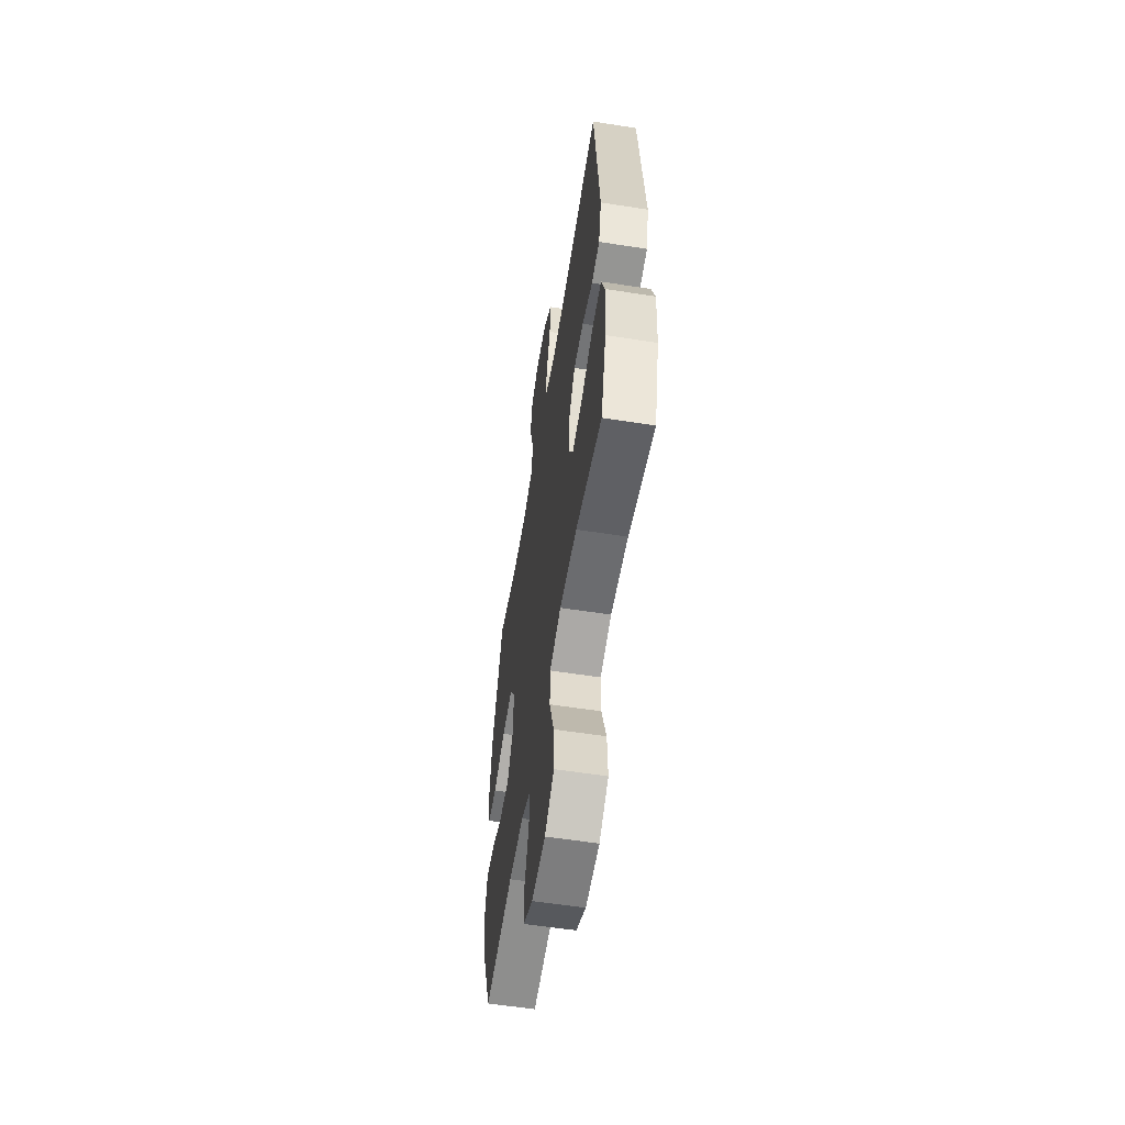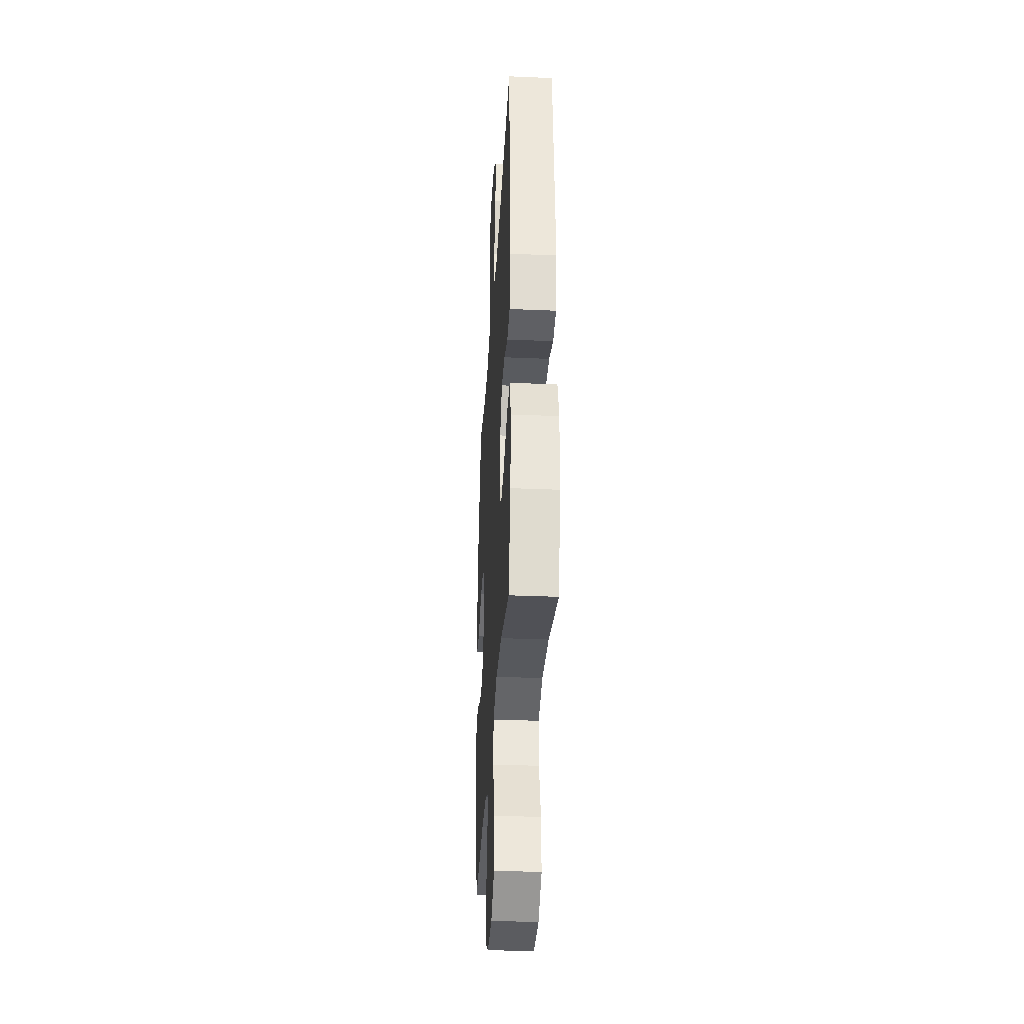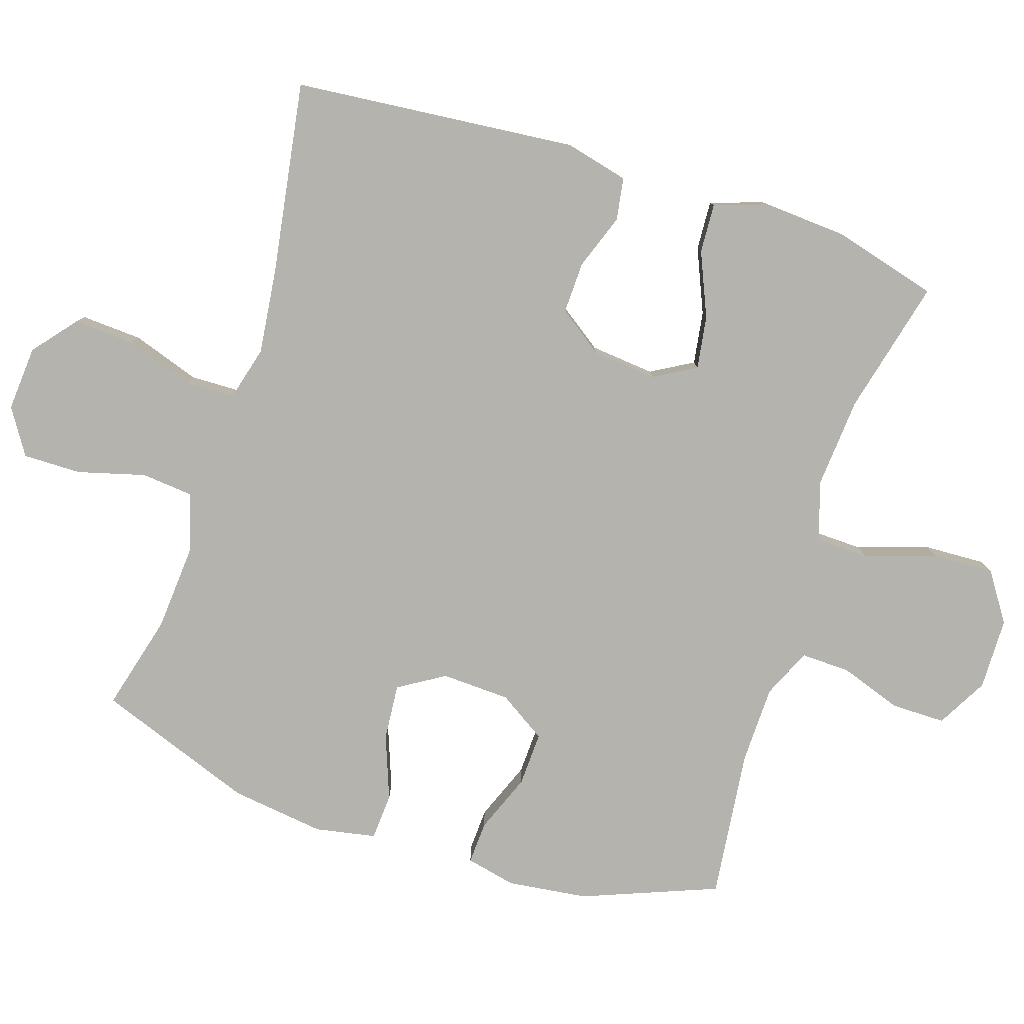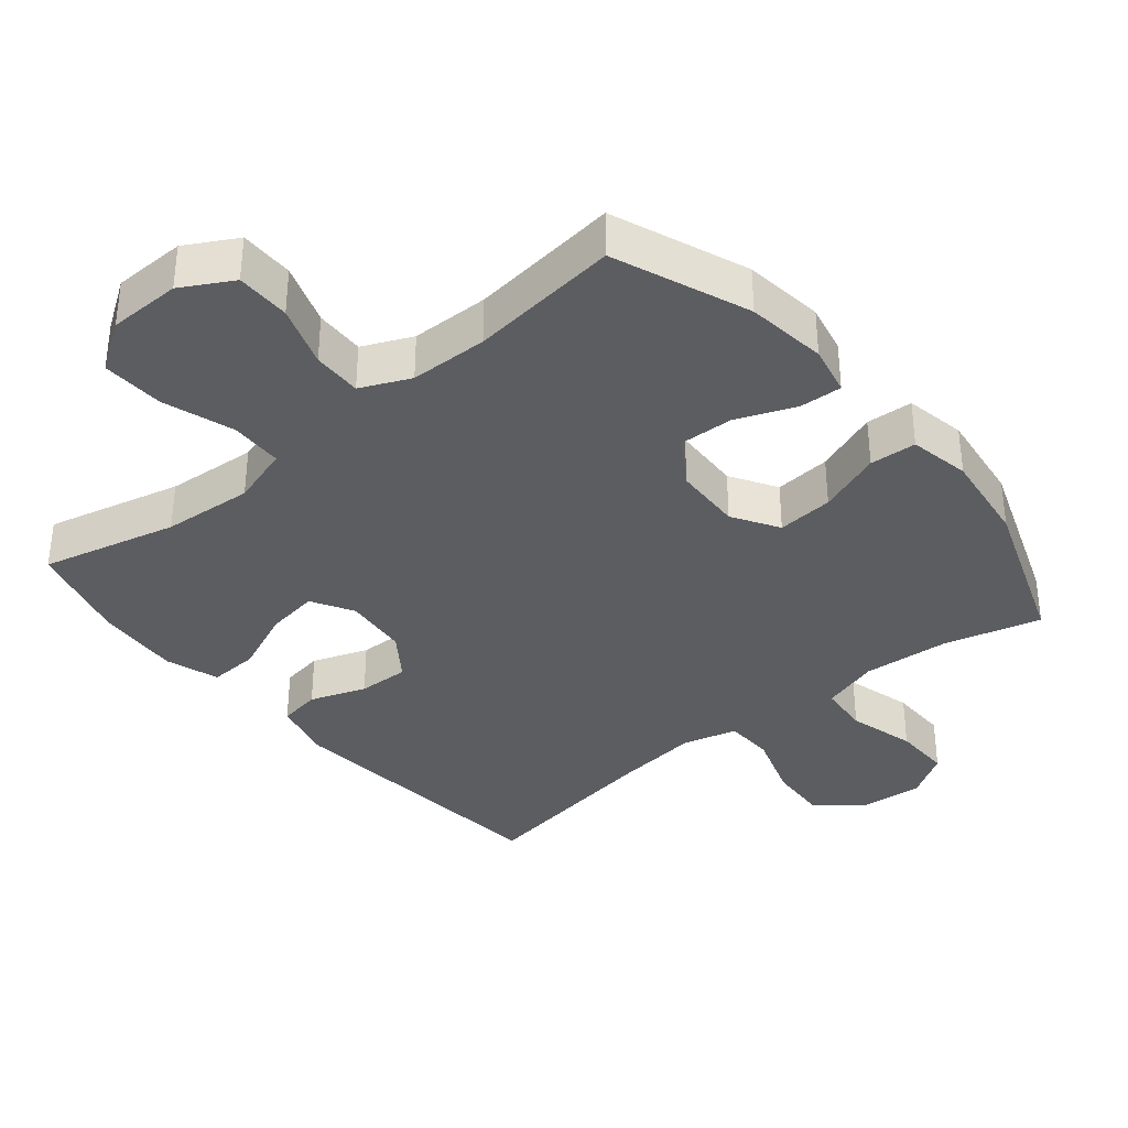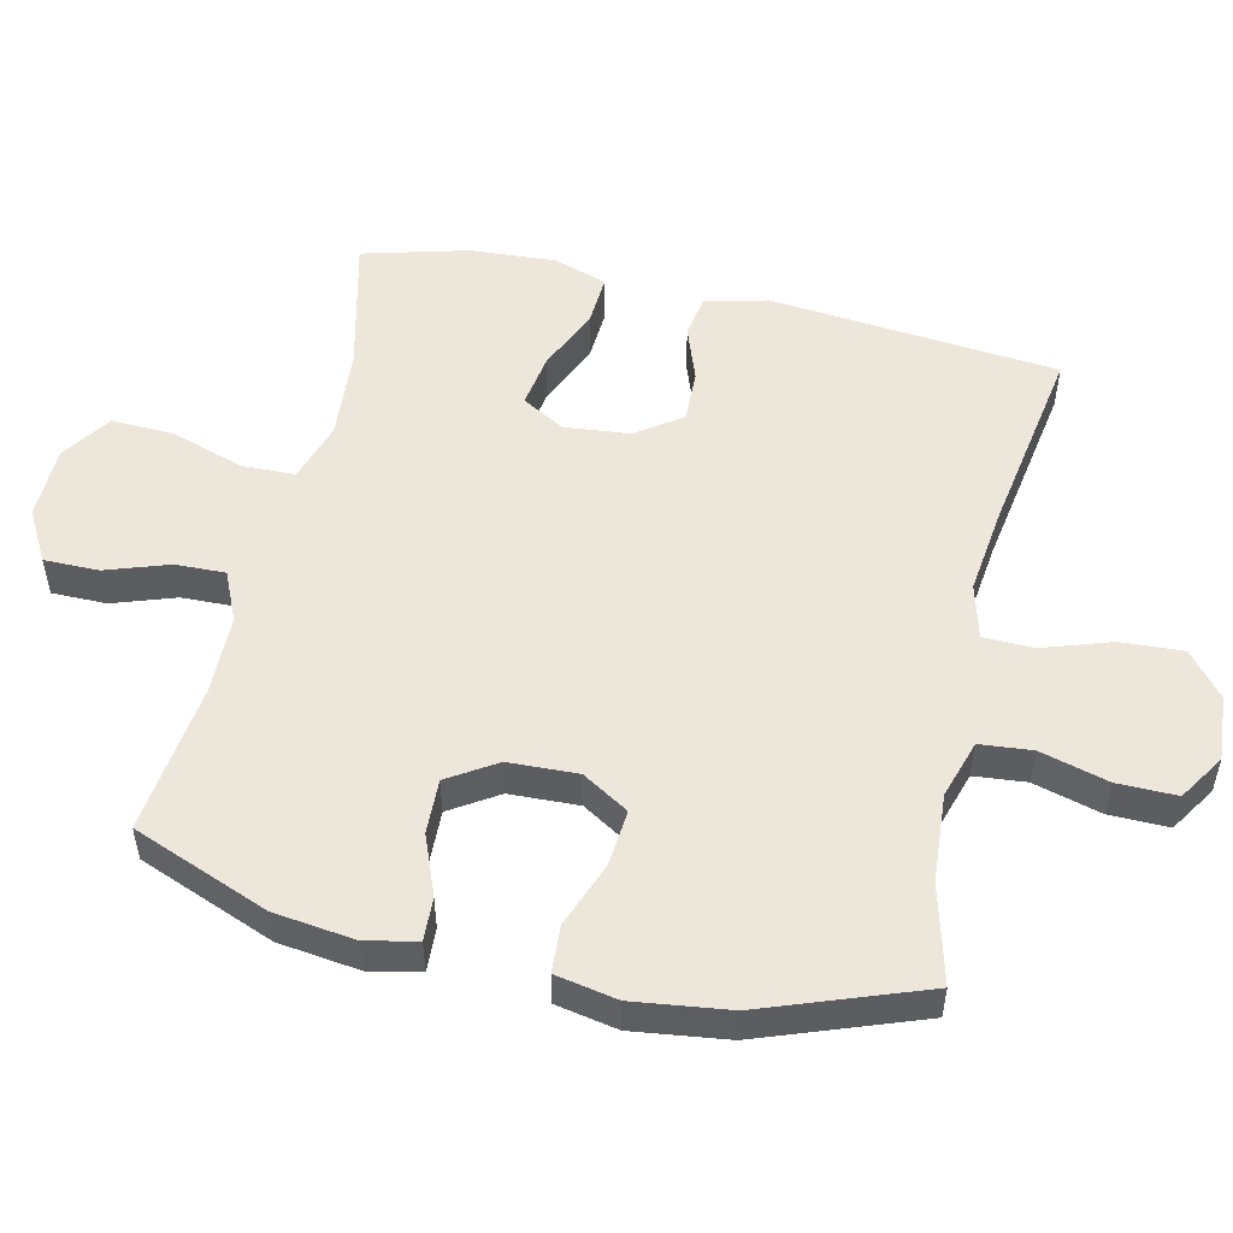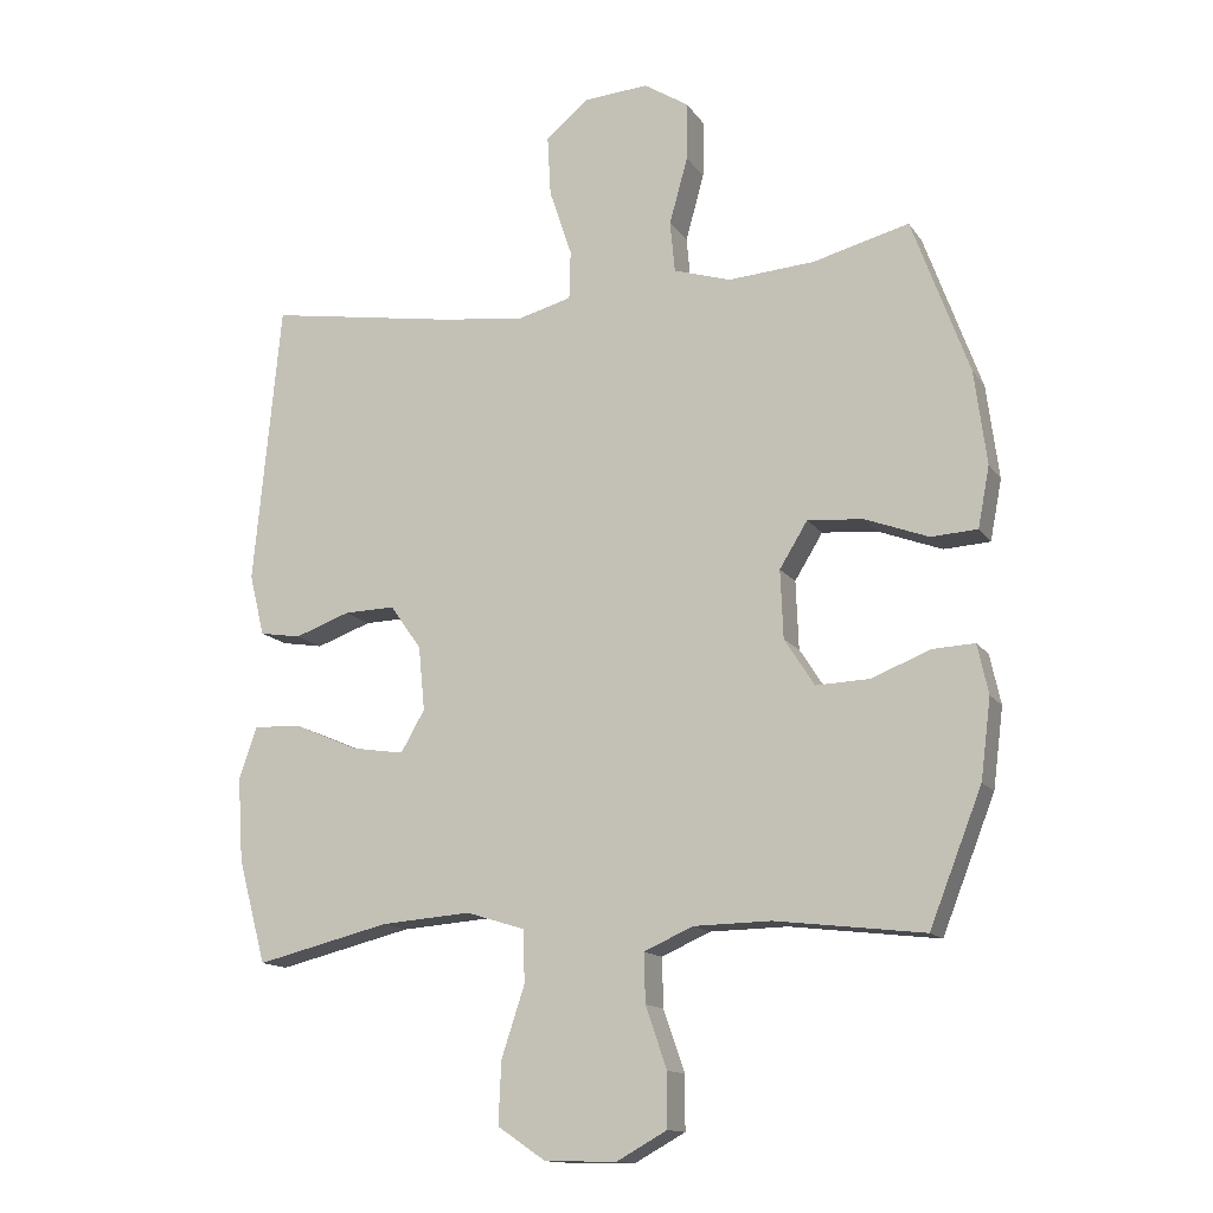
<metadata>
{"format":"obj","ext":"obj","renderer":"f3d","projection":"perspective","resolution":1024,"background":"white","views":[{"elev":-58.0,"azim":80.8,"up":"+Z"},{"elev":-34.0,"azim":86.7,"up":"+Z"},{"elev":-80.0,"azim":72.0,"up":"+Y"},{"elev":-35.8,"azim":-140.5,"up":"+Y"},{"elev":52.4,"azim":-77.1,"up":"+Y"},{"elev":-13.8,"azim":-158.1,"up":"+Z"}]}
</metadata>
<code>
v 0.5 0.07 -0.5
v 0.303 0.07 -0.452
v 0.171 0.07 -0.442
v 0.085 0.07 -0.469
v 0.083 0.07 -0.546
v 0.117 0.07 -0.649
v 0.121 0.07 -0.74
v 0.05 0.07 -0.788
v -0.055 0.07 -0.79
v -0.129 0.07 -0.749
v -0.129 0.07 -0.67
v -0.098 0.07 -0.58
v -0.096 0.07 -0.508
v -0.168 0.07 -0.476
v -0.282 0.07 -0.474
v -0.5 0.07 -0.5
v -0.577 0.07 -0.304
v -0.592 0.07 -0.187
v -0.576 0.07 -0.114
v -0.514 0.07 -0.117
v -0.428 0.07 -0.151
v -0.349 0.07 -0.154
v -0.305 0.07 -0.085
v -0.301 0.07 0.015
v -0.342 0.07 0.082
v -0.424 0.07 0.075
v -0.517 0.07 0.04
v -0.585 0.07 0.044
v -0.602 0.07 0.133
v -0.584 0.07 0.27
v -0.5 0.07 0.5
v -0.359 0.07 0.463
v -0.232 0.07 0.454
v -0.148 0.07 0.48
v -0.141 0.07 0.555
v -0.168 0.07 0.653
v -0.169 0.07 0.738
v -0.103 0.07 0.78
v -0.008 0.07 0.773
v 0.055 0.07 0.721
v 0.05 0.07 0.632
v 0.017 0.07 0.533
v 0.019 0.07 0.461
v 0.098 0.07 0.44
v 0.222 0.07 0.455
v 0.5 0.07 0.5
v 0.54 0.07 0.085
v 0.518 0.07 -0.005
v 0.457 0.07 -0.015
v 0.376 0.07 0.014
v 0.301 0.07 0.016
v 0.255 0.07 -0.049
v 0.246 0.07 -0.143
v 0.281 0.07 -0.204
v 0.358 0.07 -0.192
v 0.451 0.07 -0.152
v 0.523 0.07 -0.148
v 0.549 0.07 -0.225
v 0.541 0.07 -0.348
v 0.5 0 -0.5
v 0.303 0 -0.452
v 0.171 0 -0.442
v 0.085 0 -0.469
v 0.083 0 -0.546
v 0.117 0 -0.649
v 0.121 0 -0.74
v 0.05 0 -0.788
v -0.055 0 -0.79
v -0.129 0 -0.749
v -0.129 0 -0.67
v -0.098 0 -0.58
v -0.096 0 -0.508
v -0.168 0 -0.476
v -0.282 0 -0.474
v -0.5 0 -0.5
v -0.577 0 -0.304
v -0.592 0 -0.187
v -0.576 0 -0.114
v -0.514 0 -0.117
v -0.428 0 -0.151
v -0.349 0 -0.154
v -0.305 0 -0.085
v -0.301 0 0.015
v -0.342 0 0.082
v -0.424 0 0.075
v -0.517 0 0.04
v -0.585 0 0.044
v -0.602 0 0.133
v -0.584 0 0.27
v -0.5 0 0.5
v -0.359 0 0.463
v -0.232 0 0.454
v -0.148 0 0.48
v -0.141 0 0.555
v -0.168 0 0.653
v -0.169 0 0.738
v -0.103 0 0.78
v -0.008 0 0.773
v 0.055 0 0.721
v 0.05 0 0.632
v 0.017 0 0.533
v 0.019 0 0.461
v 0.098 0 0.44
v 0.222 0 0.455
v 0.5 0 0.5
v 0.54 0 0.085
v 0.518 0 -0.005
v 0.457 0 -0.015
v 0.376 0 0.014
v 0.301 0 0.016
v 0.255 0 -0.049
v 0.246 0 -0.143
v 0.281 0 -0.204
v 0.358 0 -0.192
v 0.451 0 -0.152
v 0.523 0 -0.148
v 0.549 0 -0.225
v 0.541 0 -0.348
f 58 59 1 2
f 55 56 57 58
f 54 55 58 2
f 53 54 2 3
f 52 53 3 4
f 47 48 49 50
f 45 46 47 50
f 44 45 50 51
f 43 44 51 52
f 39 40 41 42
f 39 42 43
f 38 39 43
f 35 36 37 38
f 34 35 38 43
f 33 34 43 52
f 29 30 31 32
f 26 27 28 29
f 25 26 29 32
f 24 25 32 33
f 18 19 20 21
f 18 21 22
f 15 16 17 18
f 14 15 18 22
f 13 14 22 23
f 9 10 11 12
f 9 12 13
f 8 9 13
f 5 6 7 8
f 4 5 8 13
f 23 24 33 52
f 4 13 23 52
f 61 60 118 117
f 117 116 115 114
f 61 117 114 113
f 62 61 113 112
f 63 62 112 111
f 109 108 107 106
f 109 106 105 104
f 110 109 104 103
f 111 110 103 102
f 101 100 99 98
f 102 101 98
f 102 98 97
f 97 96 95 94
f 102 97 94 93
f 111 102 93 92
f 91 90 89 88
f 88 87 86 85
f 91 88 85 84
f 92 91 84 83
f 80 79 78 77
f 81 80 77
f 77 76 75 74
f 81 77 74 73
f 82 81 73 72
f 71 70 69 68
f 72 71 68
f 72 68 67
f 67 66 65 64
f 72 67 64 63
f 111 92 83 82
f 111 82 72 63
f 1 60 61 2
f 2 61 62 3
f 3 62 63 4
f 4 63 64 5
f 5 64 65 6
f 6 65 66 7
f 7 66 67 8
f 8 67 68 9
f 9 68 69 10
f 10 69 70 11
f 11 70 71 12
f 12 71 72 13
f 13 72 73 14
f 14 73 74 15
f 15 74 75 16
f 16 75 76 17
f 17 76 77 18
f 18 77 78 19
f 19 78 79 20
f 20 79 80 21
f 21 80 81 22
f 22 81 82 23
f 23 82 83 24
f 24 83 84 25
f 25 84 85 26
f 26 85 86 27
f 27 86 87 28
f 28 87 88 29
f 29 88 89 30
f 30 89 90 31
f 31 90 91 32
f 32 91 92 33
f 33 92 93 34
f 34 93 94 35
f 35 94 95 36
f 36 95 96 37
f 37 96 97 38
f 38 97 98 39
f 39 98 99 40
f 40 99 100 41
f 41 100 101 42
f 42 101 102 43
f 43 102 103 44
f 44 103 104 45
f 45 104 105 46
f 46 105 106 47
f 47 106 107 48
f 48 107 108 49
f 49 108 109 50
f 50 109 110 51
f 51 110 111 52
f 52 111 112 53
f 53 112 113 54
f 54 113 114 55
f 55 114 115 56
f 56 115 116 57
f 57 116 117 58
f 58 117 118 59
f 59 118 60 1

</code>
